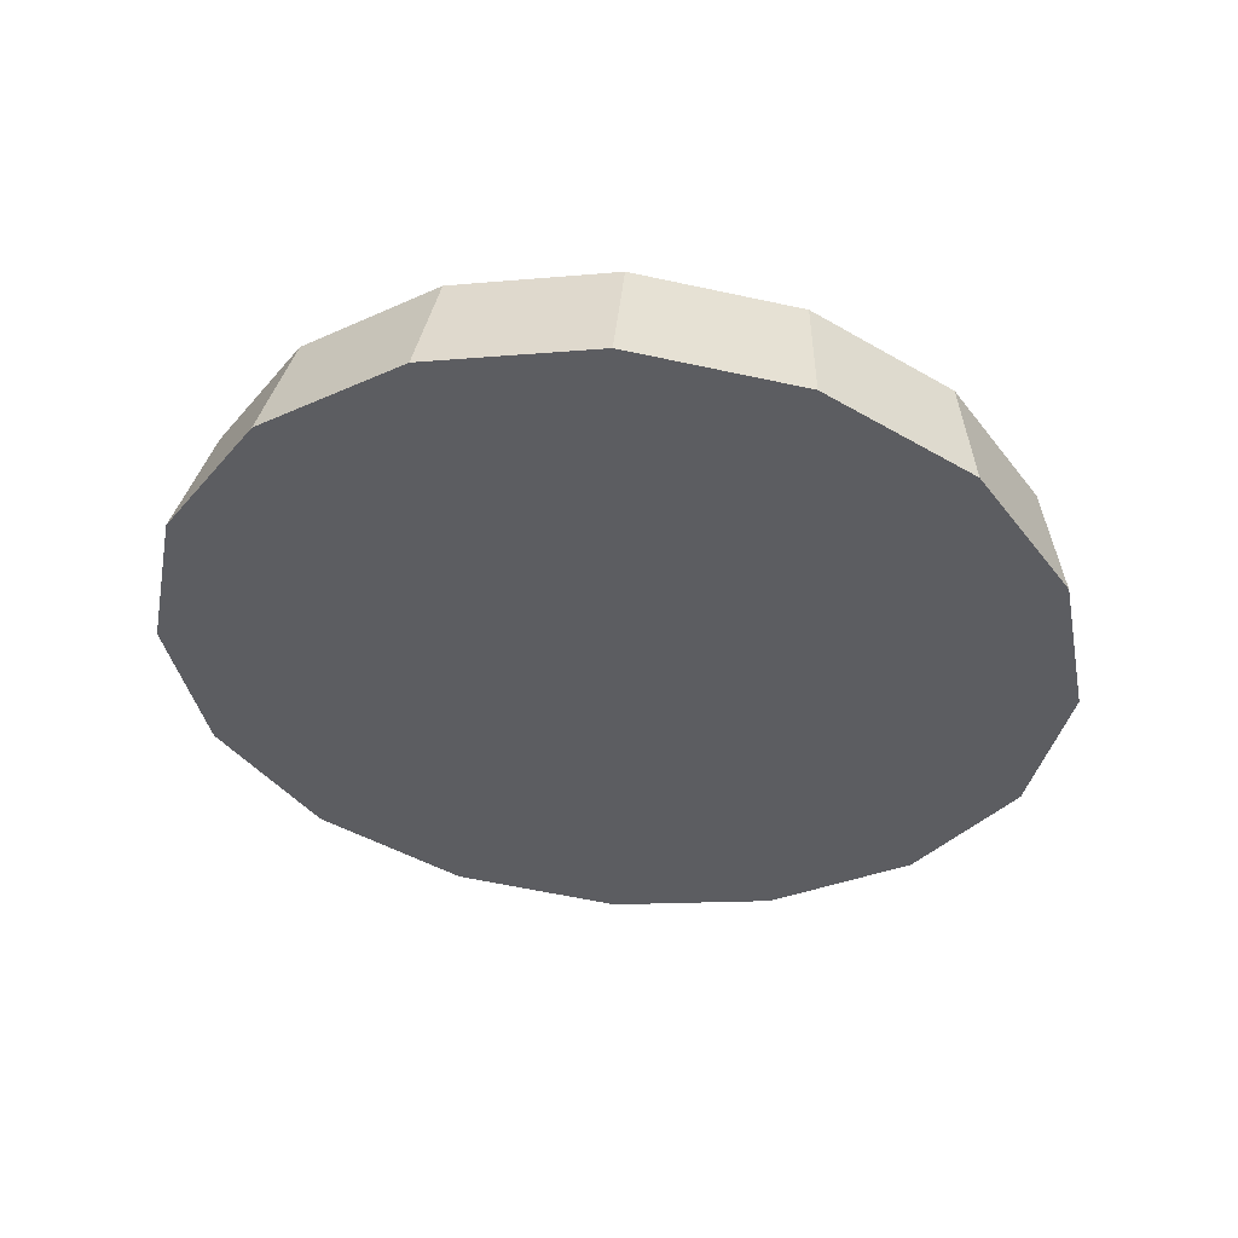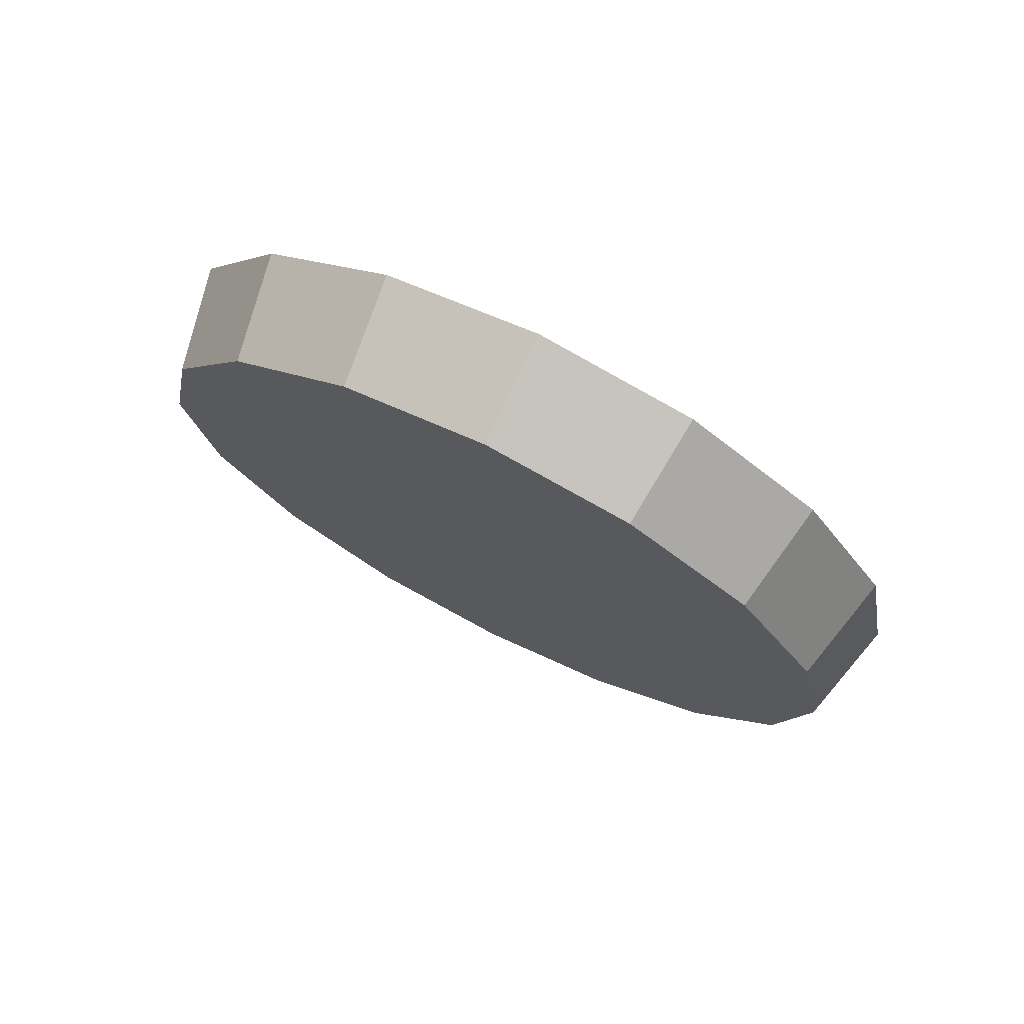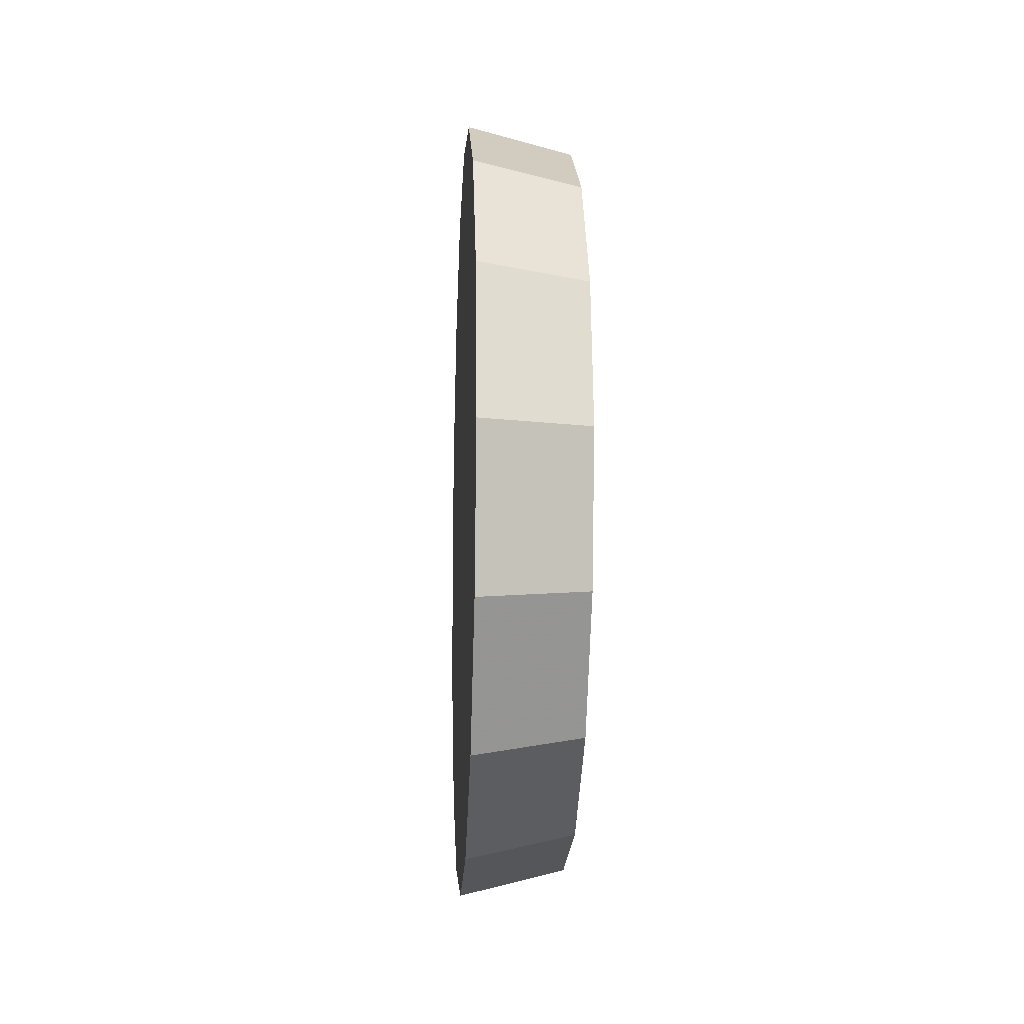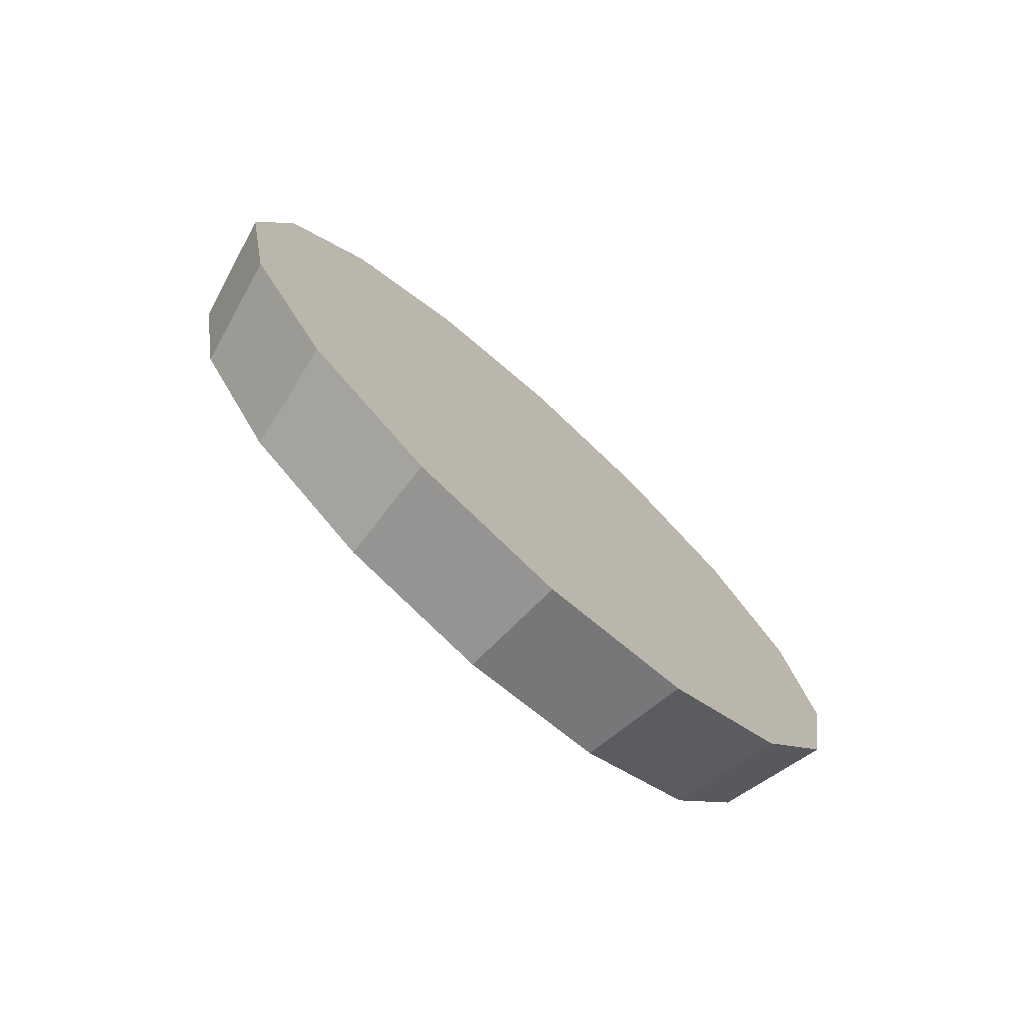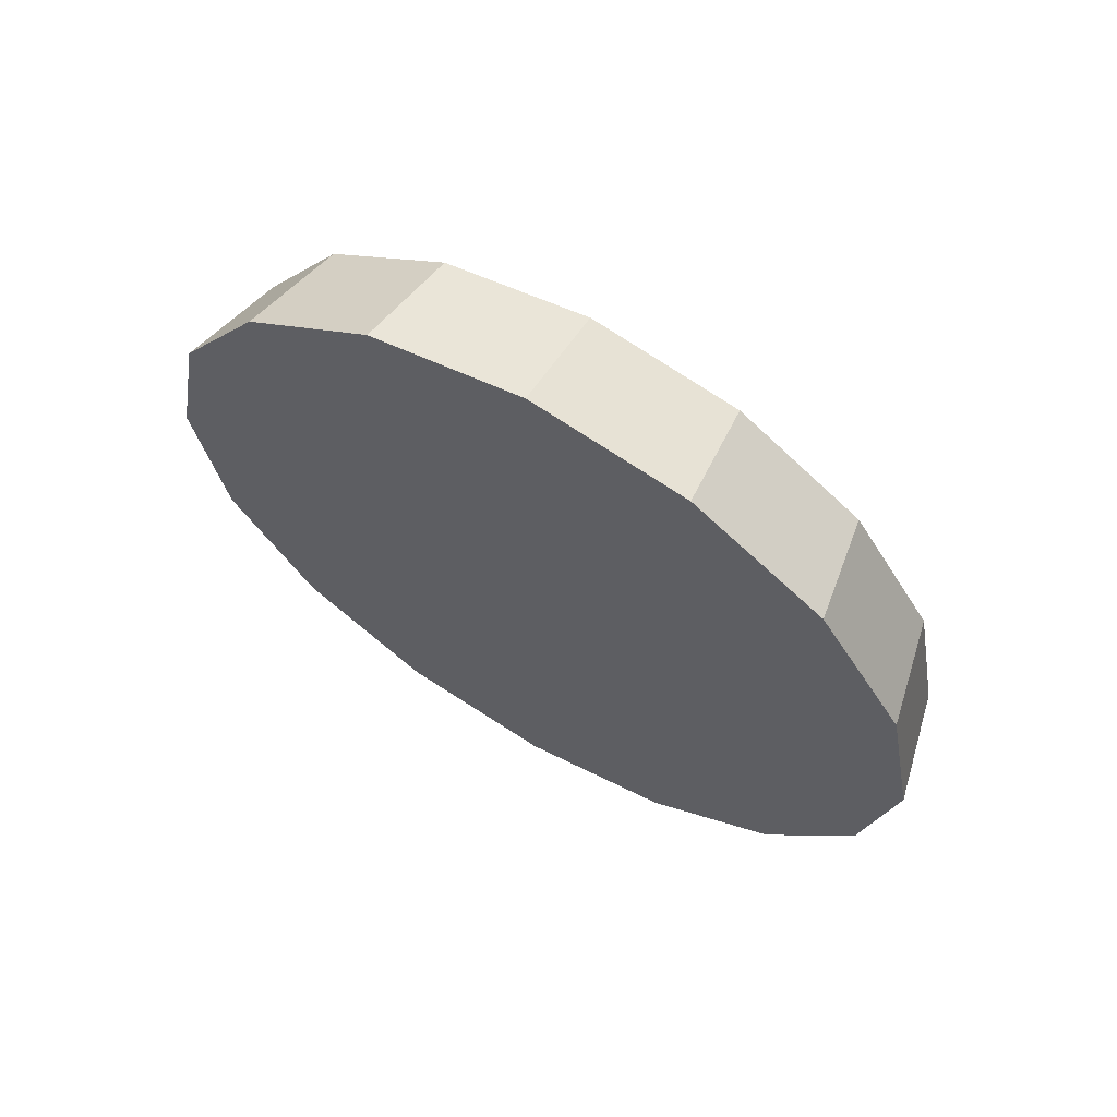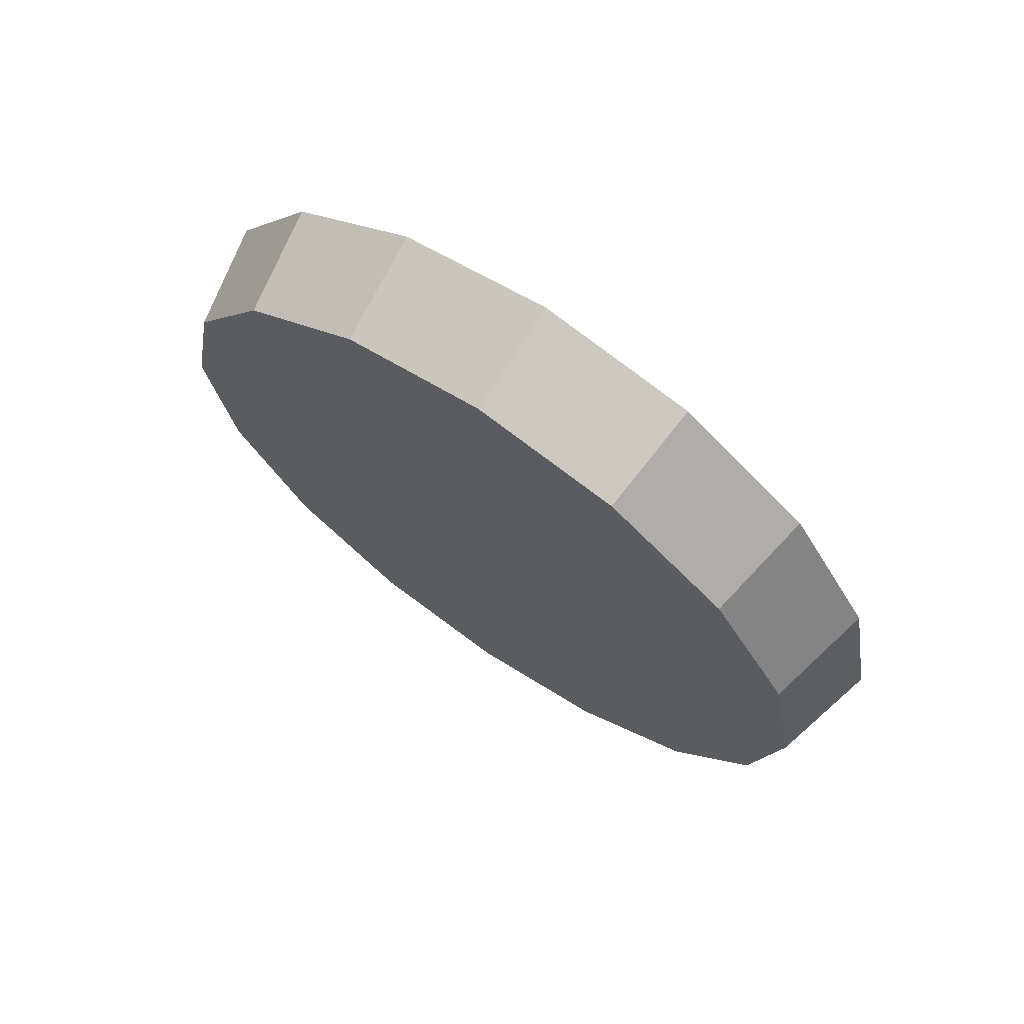
<metadata>
{"format":"obj","ext":"obj","renderer":"f3d","projection":"perspective","resolution":1024,"background":"white","views":[{"elev":52.9,"azim":95.2,"up":"+Z"},{"elev":73.8,"azim":-63.3,"up":"+Y"},{"elev":-11.8,"azim":176.9,"up":"+Y"},{"elev":-74.8,"azim":48.0,"up":"+Y"},{"elev":64.9,"azim":120.2,"up":"+Z"},{"elev":69.4,"azim":-55.4,"up":"+Y"}]}
</metadata>
<code>
v -0.06837 2.005 2.243
v -0.06837 2.059 2.232
v -0.06837 2.105 2.201
v -0.06837 2.136 2.156
v -0.06837 2.146 2.102
v -0.06837 2.136 2.048
v -0.06837 2.105 2.002
v -0.06837 2.059 1.971
v -0.06837 2.005 1.961
v -0.06837 1.951 1.971
v -0.06837 1.905 2.002
v -0.06837 1.875 2.048
v -0.06837 1.864 2.102
v -0.06837 1.875 2.156
v -0.06837 1.905 2.201
v -0.06837 1.951 2.232
v -0.06837 2.005 2.102
v -0.06837 2.005 2.102
v -0.06837 2.005 2.102
v -0.06837 2.005 2.102
v -0.06837 2.005 2.102
v -0.06837 2.005 2.102
v -0.06837 2.005 2.102
v -0.06837 2.005 2.102
v -0.06837 2.005 2.102
v -0.06837 2.005 2.102
v -0.06837 2.005 2.102
v -0.06837 2.005 2.102
v -0.06837 2.005 2.102
v -0.06837 2.005 2.102
v -0.06837 2.005 2.102
v -0.06837 2.005 2.102
v -0.1055 2.005 2.234
v -0.1055 2.056 2.224
v -0.1055 2.098 2.195
v -0.1055 2.127 2.152
v -0.1055 2.137 2.102
v -0.1055 2.127 2.051
v -0.1055 2.098 2.008
v -0.1055 2.056 1.98
v -0.1055 2.005 1.97
v -0.1055 1.955 1.98
v -0.1055 1.912 2.008
v -0.1055 1.883 2.051
v -0.1055 1.873 2.102
v -0.1055 1.883 2.152
v -0.1055 1.912 2.195
v -0.1055 1.955 2.224
v -0.1055 2.005 2.102
v -0.1055 2.005 2.102
v -0.1055 2.005 2.102
v -0.1055 2.005 2.102
v -0.1055 2.005 2.102
v -0.1055 2.005 2.102
v -0.1055 2.005 2.102
v -0.1055 2.005 2.102
v -0.1055 2.005 2.102
v -0.1055 2.005 2.102
v -0.1055 2.005 2.102
v -0.1055 2.005 2.102
v -0.1055 2.005 2.102
v -0.1055 2.005 2.102
v -0.1055 2.005 2.102
v -0.1055 2.005 2.102
f 33 34 49
f 49 34 50
f 34 35 50
f 50 35 51
f 35 36 51
f 51 36 52
f 36 37 52
f 52 37 53
f 37 38 53
f 53 38 54
f 38 39 54
f 54 39 55
f 39 40 55
f 55 40 56
f 40 41 56
f 56 41 57
f 41 42 57
f 57 42 58
f 42 43 58
f 58 43 59
f 43 44 59
f 59 44 60
f 44 45 60
f 60 45 61
f 45 46 61
f 61 46 62
f 46 47 62
f 62 47 63
f 47 48 63
f 63 48 64
f 48 33 64
f 64 33 49
f 2 1 17
f 2 17 18
f 3 2 18
f 3 18 19
f 4 3 19
f 4 19 20
f 5 4 20
f 5 20 21
f 6 5 21
f 6 21 22
f 7 6 22
f 7 22 23
f 8 7 23
f 8 23 24
f 9 8 24
f 9 24 25
f 10 9 25
f 10 25 26
f 11 10 26
f 11 26 27
f 12 11 27
f 12 27 28
f 13 12 28
f 13 28 29
f 14 13 29
f 14 29 30
f 15 14 30
f 15 30 31
f 16 15 31
f 16 31 32
f 1 16 32
f 1 32 17
f 49 50 17
f 17 50 18
f 50 51 18
f 18 51 19
f 51 52 19
f 19 52 20
f 52 53 20
f 20 53 21
f 53 54 21
f 21 54 22
f 54 55 22
f 22 55 23
f 55 56 23
f 23 56 24
f 56 57 24
f 24 57 25
f 57 58 25
f 25 58 26
f 58 59 26
f 26 59 27
f 59 60 27
f 27 60 28
f 60 61 28
f 28 61 29
f 61 62 29
f 29 62 30
f 62 63 30
f 30 63 31
f 63 64 31
f 31 64 32
f 64 49 32
f 32 49 17
f 1 2 33
f 33 2 34
f 2 3 34
f 34 3 35
f 3 4 35
f 35 4 36
f 4 5 36
f 36 5 37
f 5 6 37
f 37 6 38
f 6 7 38
f 38 7 39
f 7 8 39
f 39 8 40
f 8 9 40
f 40 9 41
f 9 10 41
f 41 10 42
f 10 11 42
f 42 11 43
f 11 12 43
f 43 12 44
f 12 13 44
f 44 13 45
f 13 14 45
f 45 14 46
f 14 15 46
f 46 15 47
f 15 16 47
f 47 16 48
f 16 1 48
f 48 1 33

</code>
